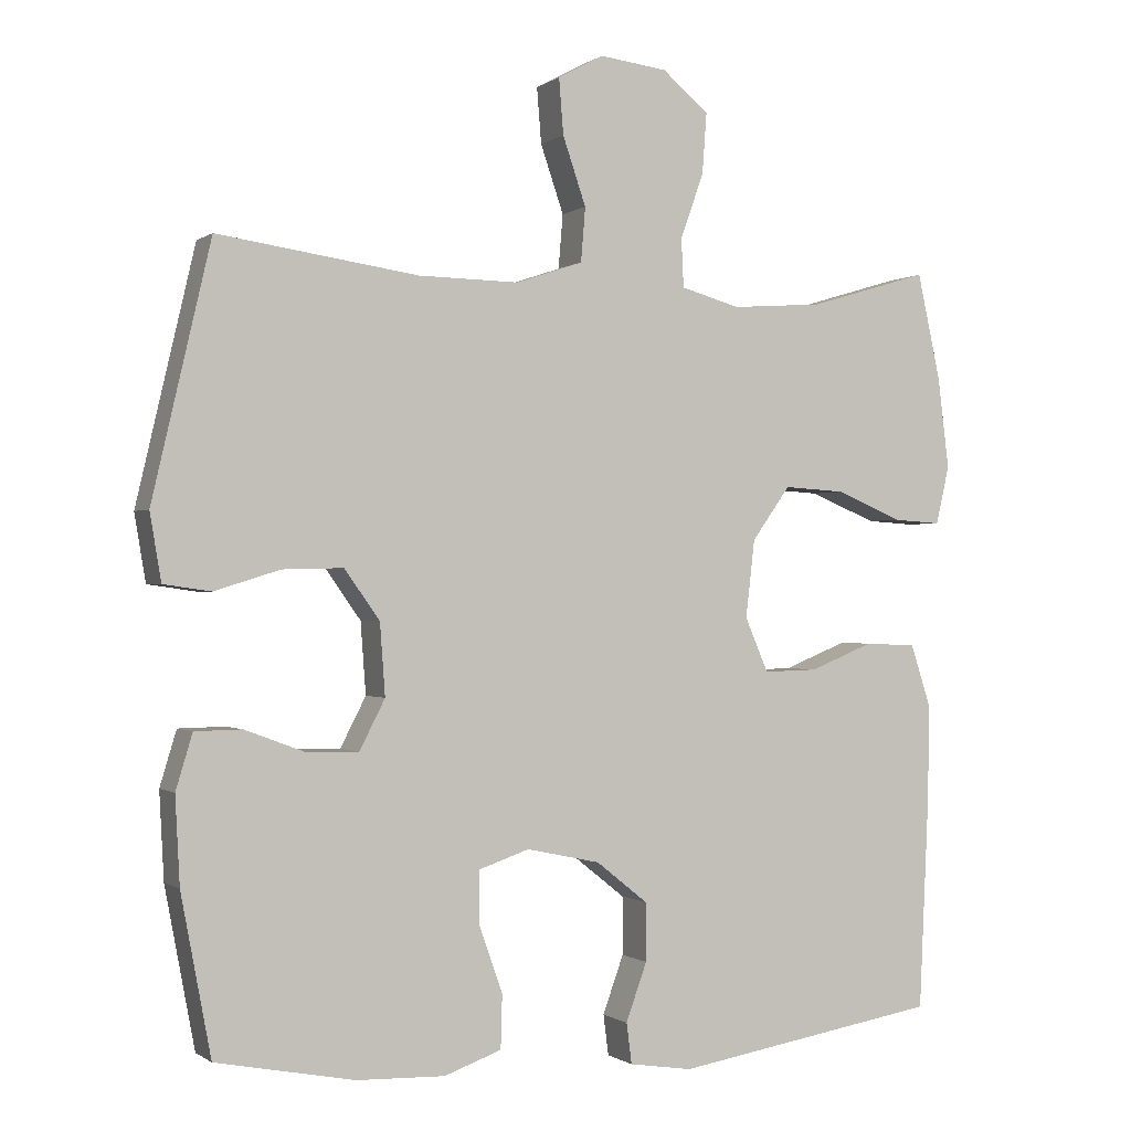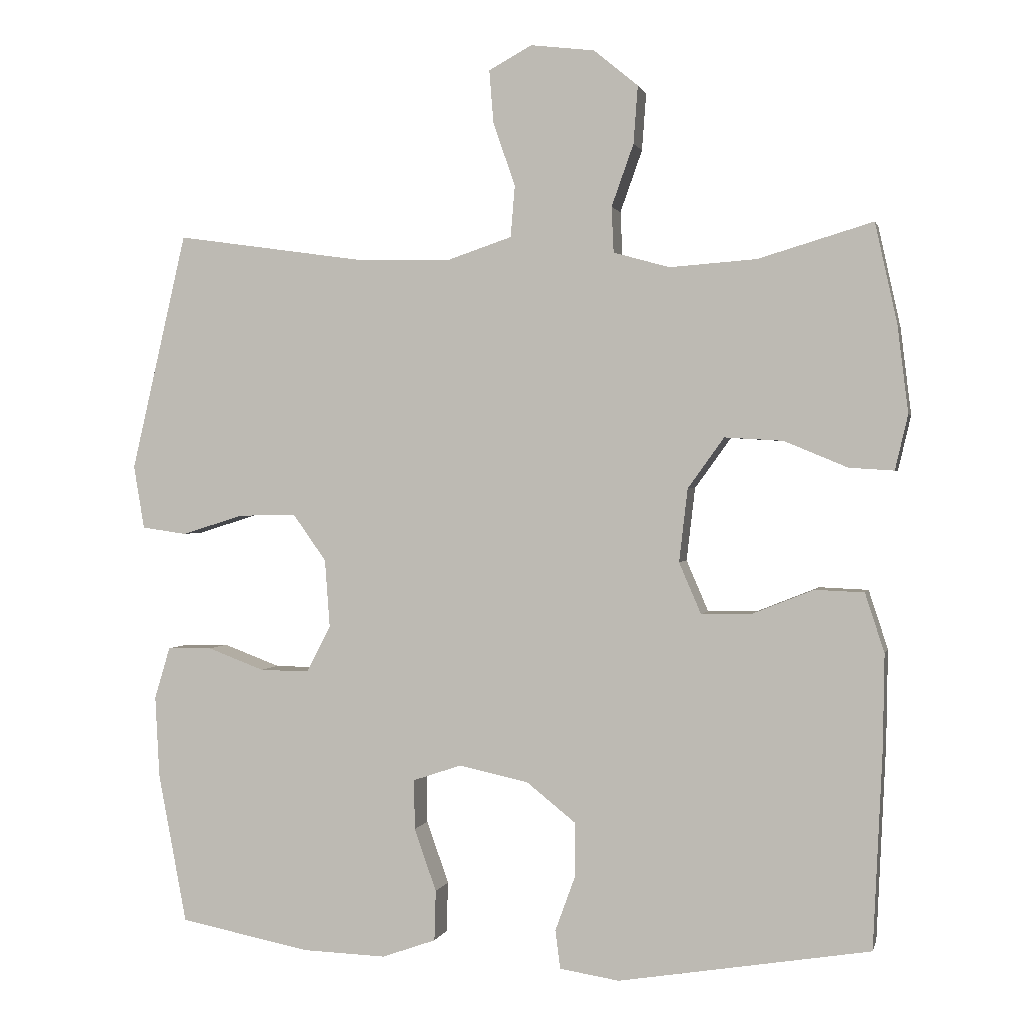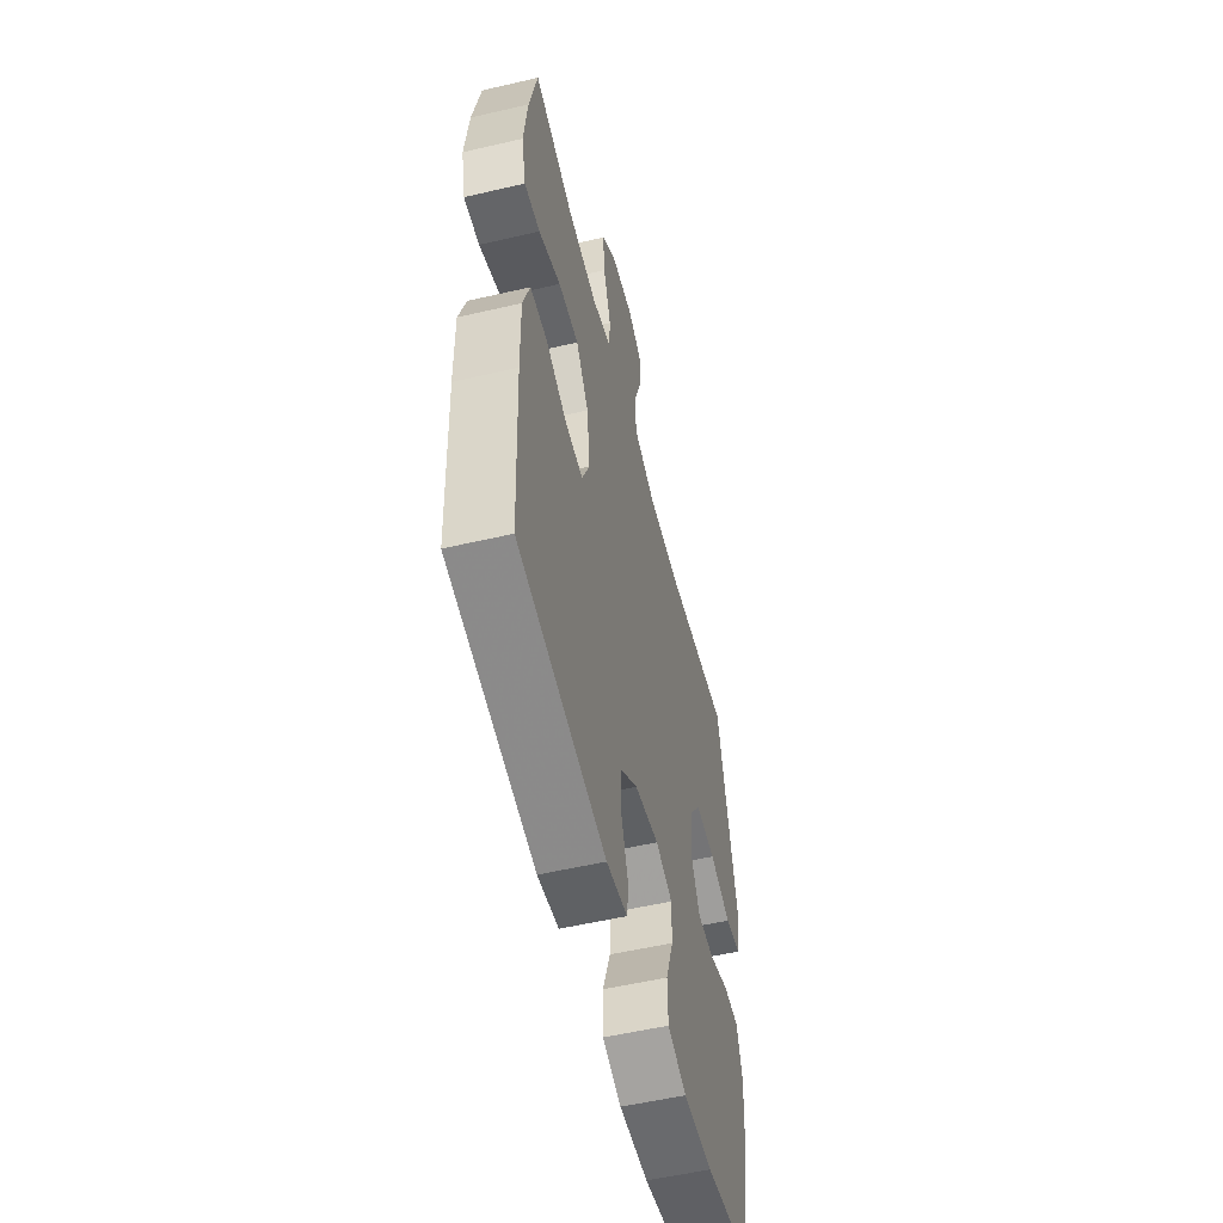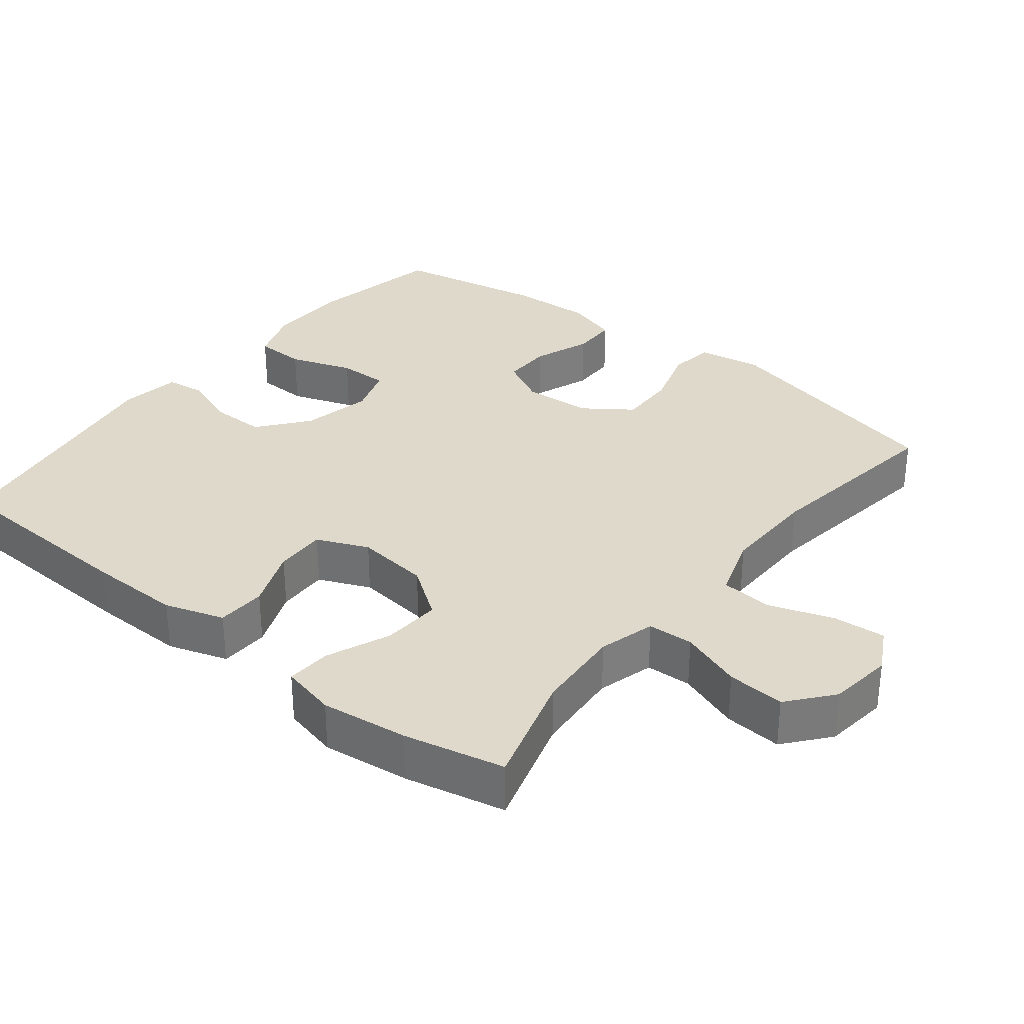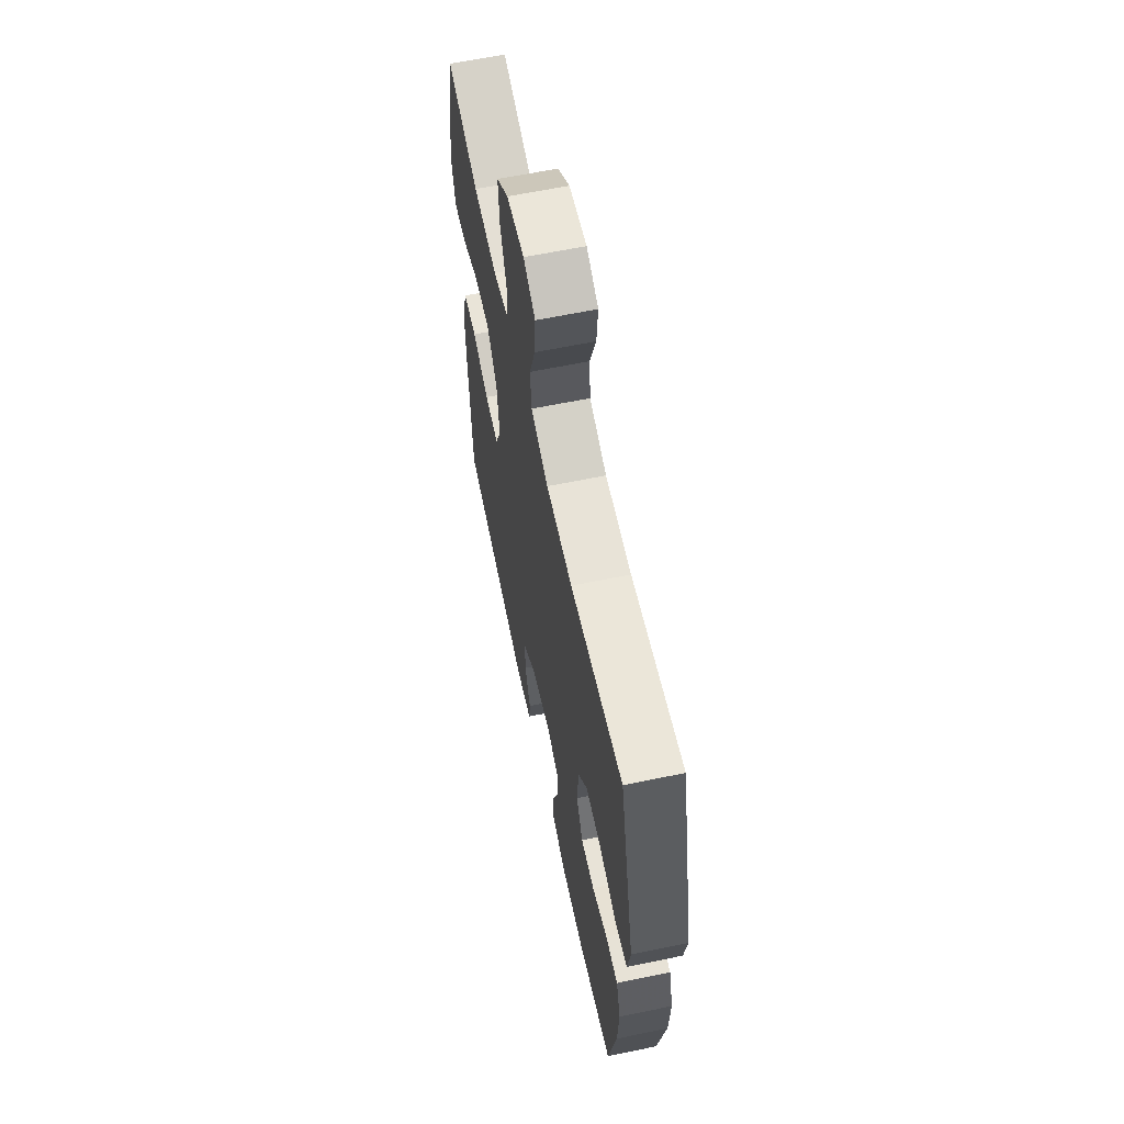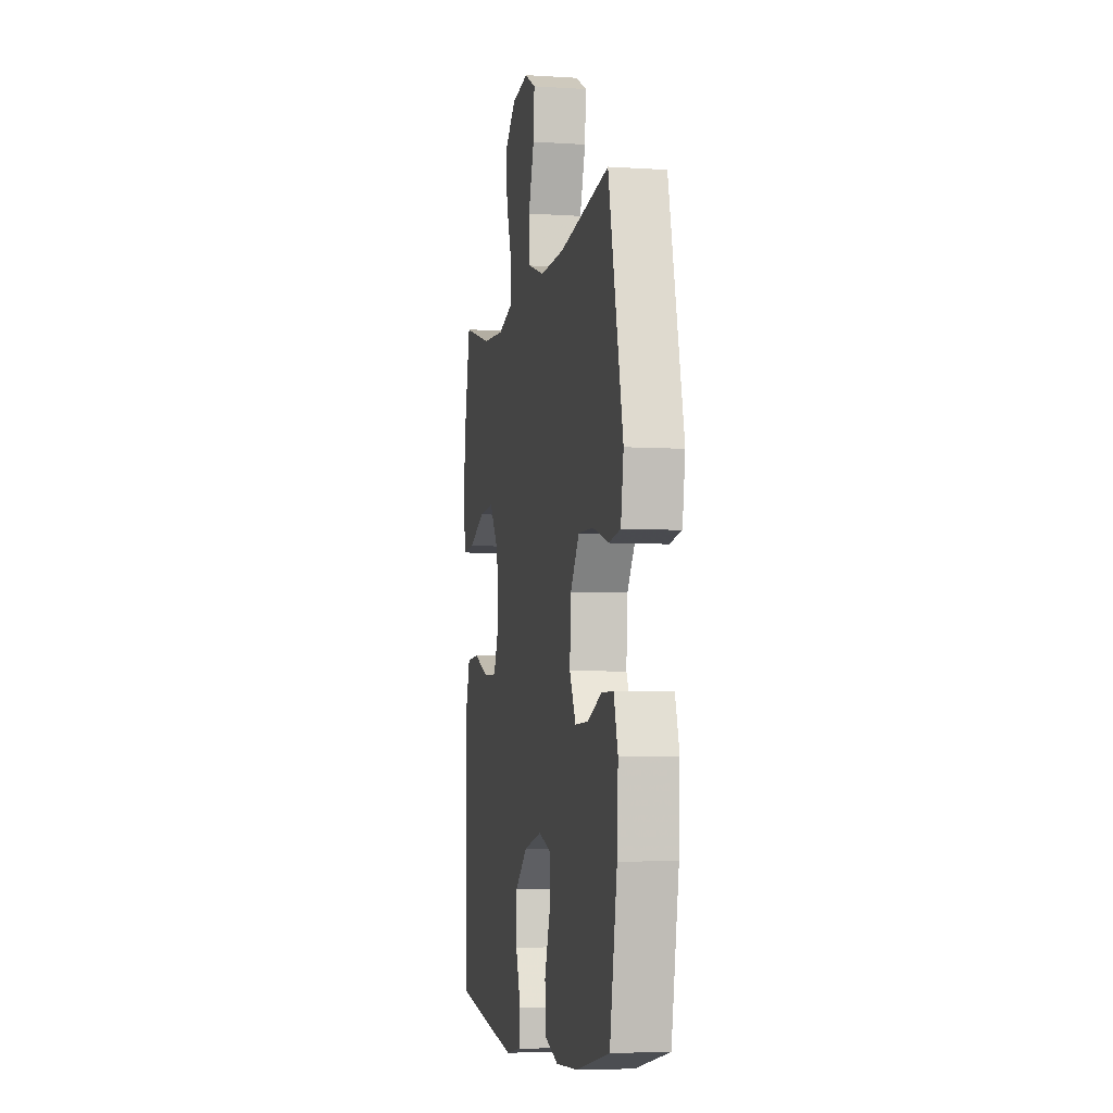
<metadata>
{"format":"obj","ext":"obj","renderer":"f3d","projection":"perspective","resolution":1024,"background":"white","views":[{"elev":-0.5,"azim":155.5,"up":"+Z"},{"elev":1.1,"azim":-167.1,"up":"+Z"},{"elev":-54.9,"azim":-76.2,"up":"+Z"},{"elev":32.3,"azim":-51.5,"up":"+Y"},{"elev":62.4,"azim":78.1,"up":"+Z"},{"elev":-5.8,"azim":78.9,"up":"+Z"}]}
</metadata>
<code>
v -0.5 0.07 -0.5
v -0.513 0.07 -0.219
v -0.515 0.07 -0.09
v -0.488 0.07 -0.007
v -0.419 0.07 -0.004
v -0.334 0.07 -0.038
v -0.262 0.07 -0.04
v -0.231 0.07 0.032
v -0.243 0.07 0.135
v -0.294 0.07 0.206
v -0.376 0.07 0.201
v -0.465 0.07 0.164
v -0.528 0.07 0.16
v -0.546 0.07 0.237
v -0.531 0.07 0.359
v -0.5 0.07 0.5
v -0.339 0.07 0.452
v -0.217 0.07 0.443
v -0.138 0.07 0.465
v -0.135 0.07 0.529
v -0.166 0.07 0.616
v -0.172 0.07 0.697
v -0.11 0.07 0.748
v -0.02 0.07 0.759
v 0.041 0.07 0.726
v 0.035 0.07 0.652
v 0.004 0.07 0.562
v 0.01 0.07 0.49
v 0.099 0.07 0.46
v 0.233 0.07 0.462
v 0.5 0.07 0.5
v 0.578 0.07 0.165
v 0.563 0.07 0.076
v 0.5 0.07 0.067
v 0.413 0.07 0.094
v 0.332 0.07 0.096
v 0.285 0.07 0.03
v 0.278 0.07 -0.065
v 0.312 0.07 -0.131
v 0.381 0.07 -0.13
v 0.461 0.07 -0.1
v 0.524 0.07 -0.101
v 0.546 0.07 -0.174
v 0.54 0.07 -0.289
v 0.5 0.07 -0.5
v 0.316 0.07 -0.536
v 0.198 0.07 -0.54
v 0.122 0.07 -0.513
v 0.12 0.07 -0.442
v 0.151 0.07 -0.354
v 0.152 0.07 -0.284
v 0.084 0.07 -0.261
v -0.014 0.07 -0.282
v -0.083 0.07 -0.337
v -0.083 0.07 -0.414
v -0.055 0.07 -0.491
v -0.062 0.07 -0.545
v -0.146 0.07 -0.558
v -0.5 0 -0.5
v -0.513 0 -0.219
v -0.515 0 -0.09
v -0.488 0 -0.007
v -0.419 0 -0.004
v -0.334 0 -0.038
v -0.262 0 -0.04
v -0.231 0 0.032
v -0.243 0 0.135
v -0.294 0 0.206
v -0.376 0 0.201
v -0.465 0 0.164
v -0.528 0 0.16
v -0.546 0 0.237
v -0.531 0 0.359
v -0.5 0 0.5
v -0.339 0 0.452
v -0.217 0 0.443
v -0.138 0 0.465
v -0.135 0 0.529
v -0.166 0 0.616
v -0.172 0 0.697
v -0.11 0 0.748
v -0.02 0 0.759
v 0.041 0 0.726
v 0.035 0 0.652
v 0.004 0 0.562
v 0.01 0 0.49
v 0.099 0 0.46
v 0.233 0 0.462
v 0.5 0 0.5
v 0.578 0 0.165
v 0.563 0 0.076
v 0.5 0 0.067
v 0.413 0 0.094
v 0.332 0 0.096
v 0.285 0 0.03
v 0.278 0 -0.065
v 0.312 0 -0.131
v 0.381 0 -0.13
v 0.461 0 -0.1
v 0.524 0 -0.101
v 0.546 0 -0.174
v 0.54 0 -0.289
v 0.5 0 -0.5
v 0.316 0 -0.536
v 0.198 0 -0.54
v 0.122 0 -0.513
v 0.12 0 -0.442
v 0.151 0 -0.354
v 0.152 0 -0.284
v 0.084 0 -0.261
v -0.014 0 -0.282
v -0.083 0 -0.337
v -0.083 0 -0.414
v -0.055 0 -0.491
v -0.062 0 -0.545
v -0.146 0 -0.558
f 55 56 57 58
f 54 55 58 1
f 53 54 1 2
f 52 53 2 3
f 47 48 49 50
f 47 50 51
f 46 47 51
f 45 46 51
f 44 45 51
f 43 44 51 52
f 40 41 42 43
f 39 40 43 52
f 32 33 34 35
f 30 31 32 35
f 29 30 35 36
f 28 29 36 37
f 24 25 26 27
f 24 27 28
f 23 24 28
f 20 21 22 23
f 19 20 23 28
f 18 19 28 37
f 14 15 16 17
f 11 12 13 14
f 10 11 14 17
f 9 10 17 18
f 3 4 5 6
f 3 6 7
f 38 39 52 3
f 8 9 18 37
f 7 8 37 38
f 3 7 38
f 116 115 114 113
f 59 116 113 112
f 60 59 112 111
f 61 60 111 110
f 108 107 106 105
f 109 108 105
f 109 105 104
f 109 104 103
f 109 103 102
f 110 109 102 101
f 101 100 99 98
f 110 101 98 97
f 93 92 91 90
f 93 90 89 88
f 94 93 88 87
f 95 94 87 86
f 85 84 83 82
f 86 85 82
f 86 82 81
f 81 80 79 78
f 86 81 78 77
f 95 86 77 76
f 75 74 73 72
f 72 71 70 69
f 75 72 69 68
f 76 75 68 67
f 64 63 62 61
f 65 64 61
f 61 110 97 96
f 95 76 67 66
f 96 95 66 65
f 96 65 61
f 1 59 60 2
f 2 60 61 3
f 3 61 62 4
f 4 62 63 5
f 5 63 64 6
f 6 64 65 7
f 7 65 66 8
f 8 66 67 9
f 9 67 68 10
f 10 68 69 11
f 11 69 70 12
f 12 70 71 13
f 13 71 72 14
f 14 72 73 15
f 15 73 74 16
f 16 74 75 17
f 17 75 76 18
f 18 76 77 19
f 19 77 78 20
f 20 78 79 21
f 21 79 80 22
f 22 80 81 23
f 23 81 82 24
f 24 82 83 25
f 25 83 84 26
f 26 84 85 27
f 27 85 86 28
f 28 86 87 29
f 29 87 88 30
f 30 88 89 31
f 31 89 90 32
f 32 90 91 33
f 33 91 92 34
f 34 92 93 35
f 35 93 94 36
f 36 94 95 37
f 37 95 96 38
f 38 96 97 39
f 39 97 98 40
f 40 98 99 41
f 41 99 100 42
f 42 100 101 43
f 43 101 102 44
f 44 102 103 45
f 45 103 104 46
f 46 104 105 47
f 47 105 106 48
f 48 106 107 49
f 49 107 108 50
f 50 108 109 51
f 51 109 110 52
f 52 110 111 53
f 53 111 112 54
f 54 112 113 55
f 55 113 114 56
f 56 114 115 57
f 57 115 116 58
f 58 116 59 1

</code>
